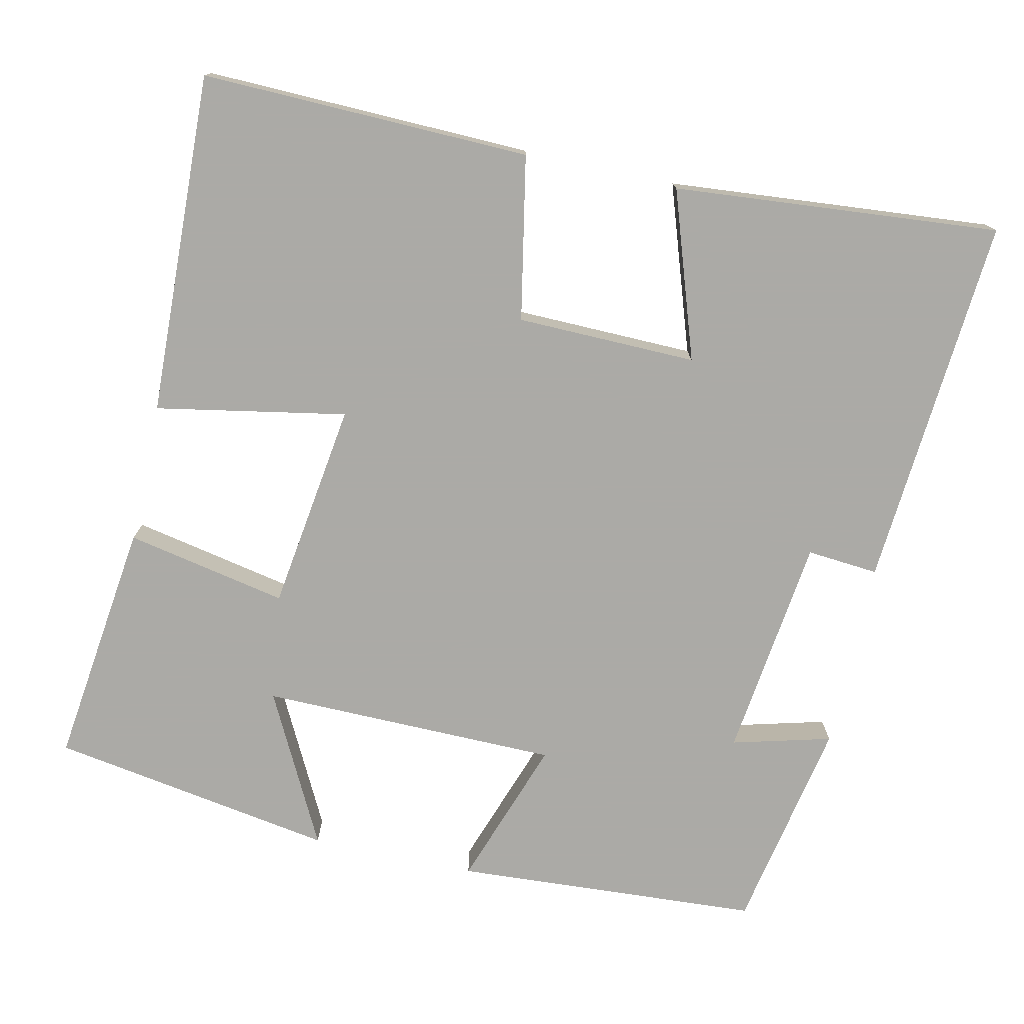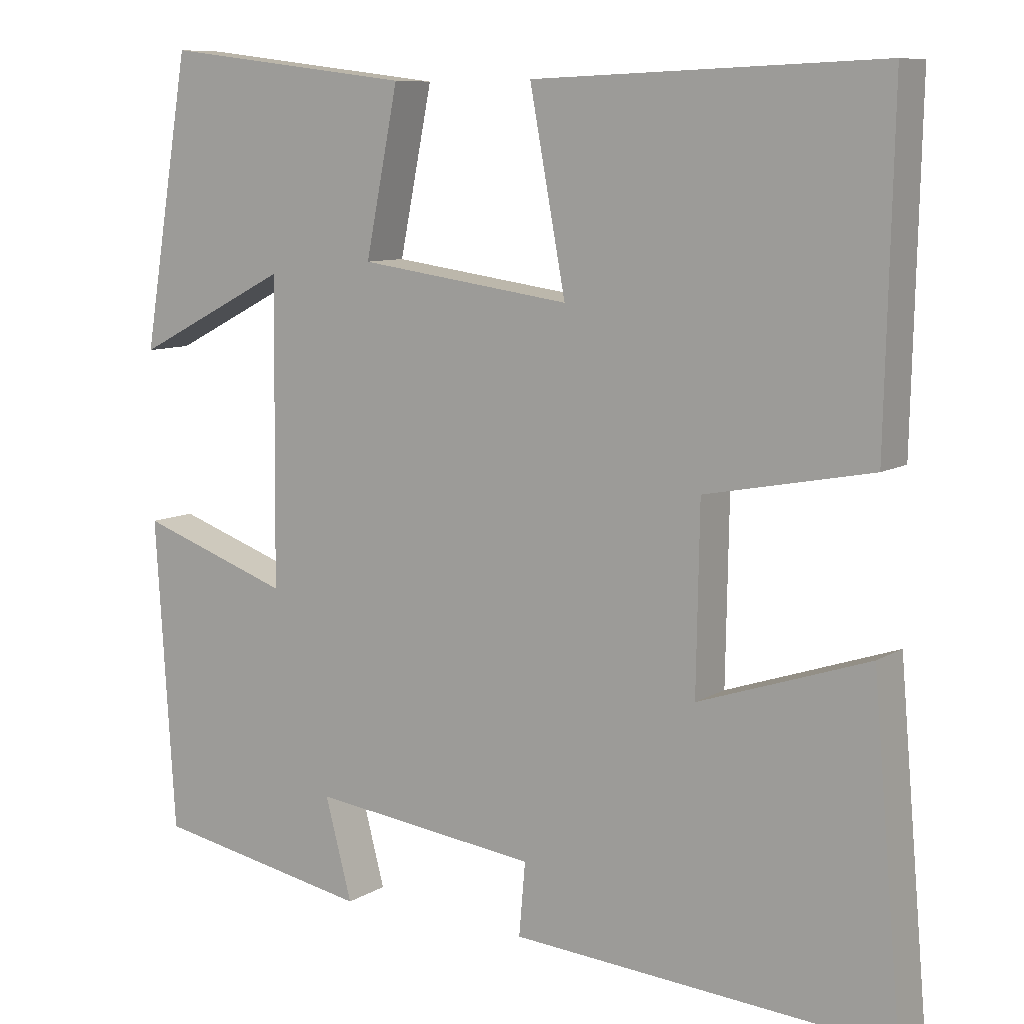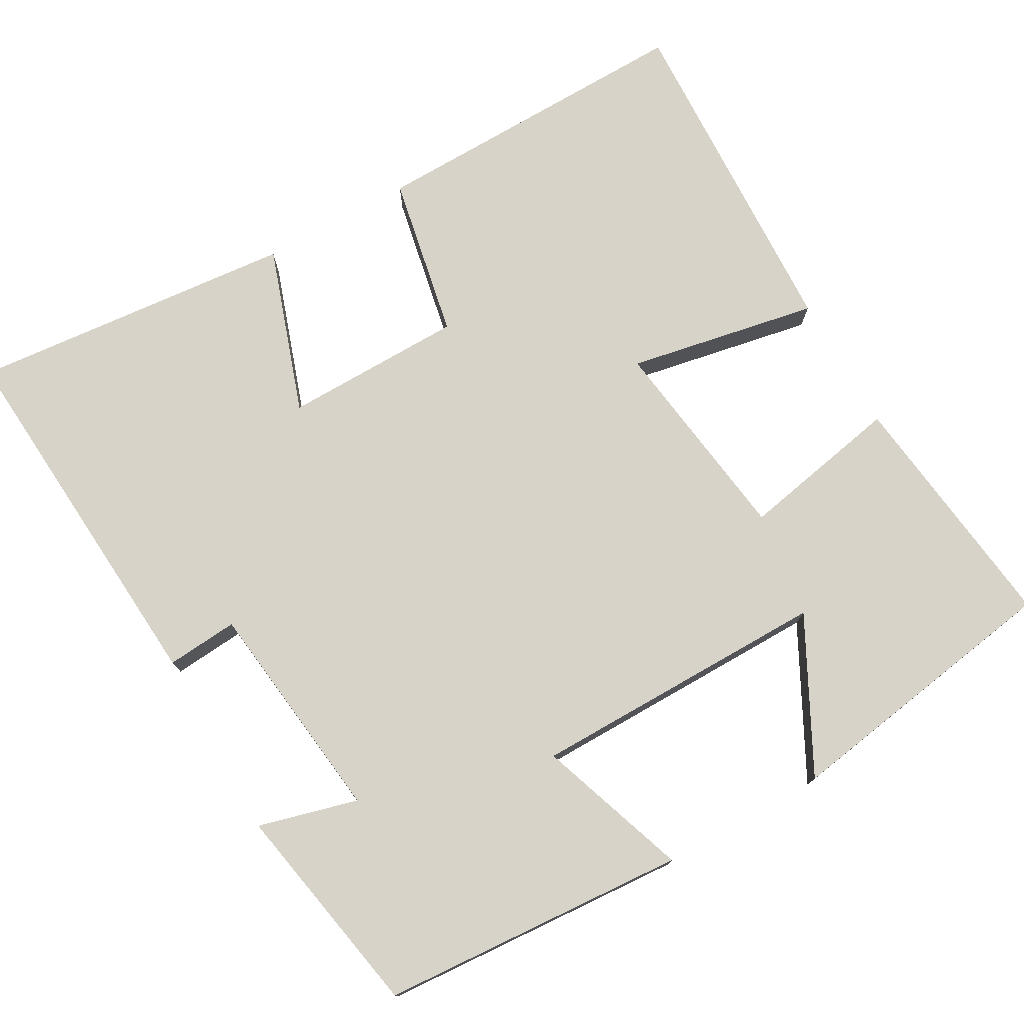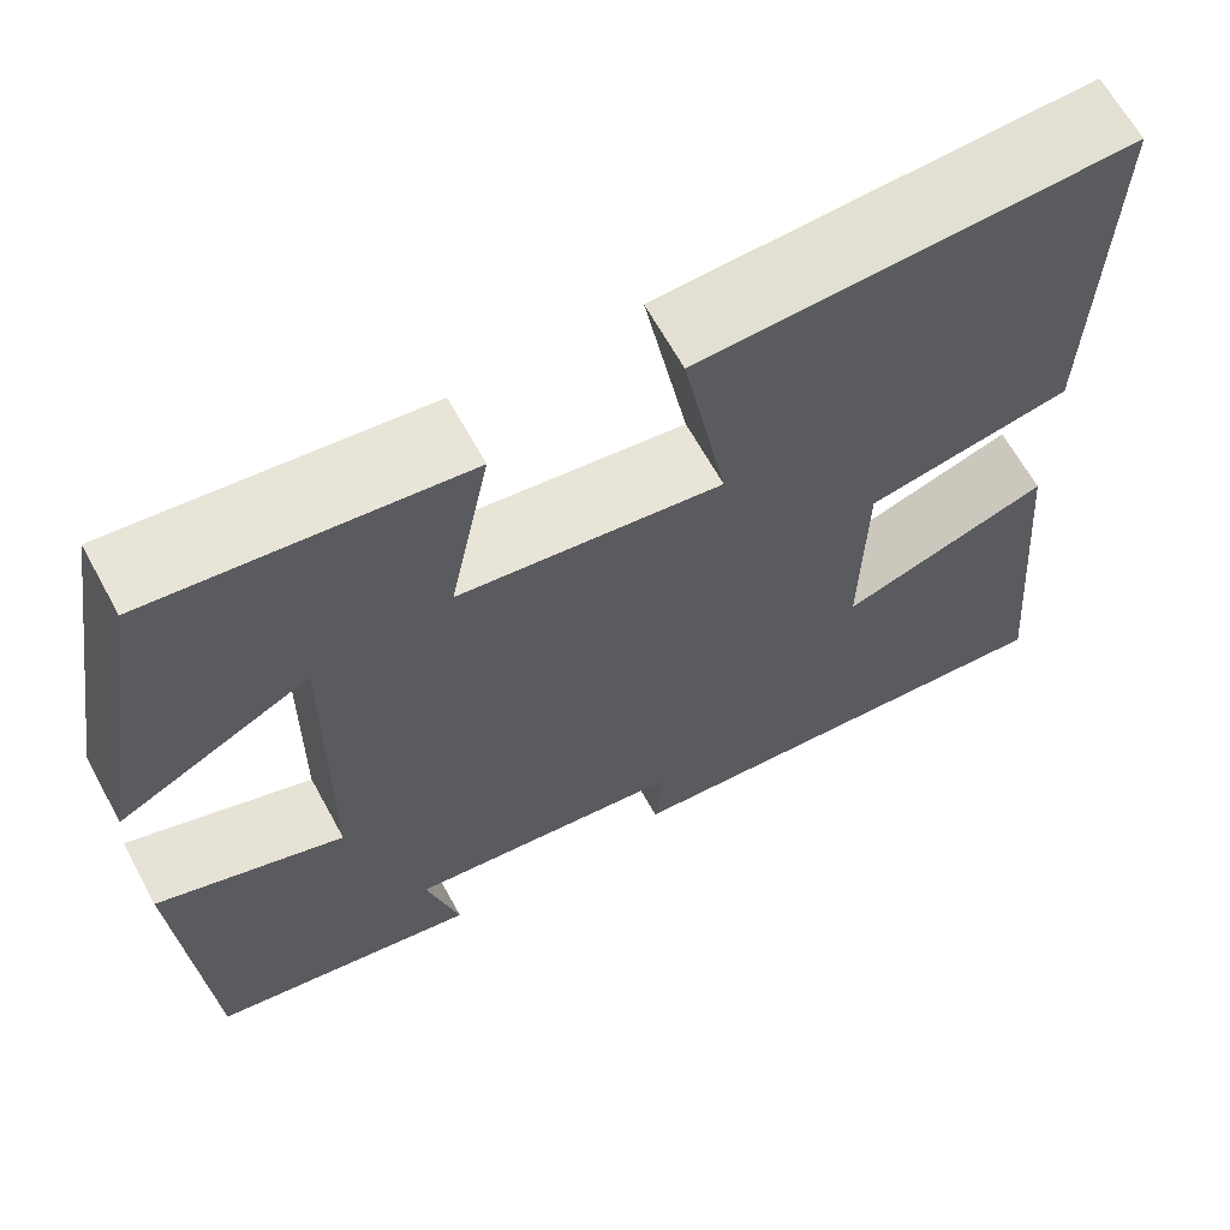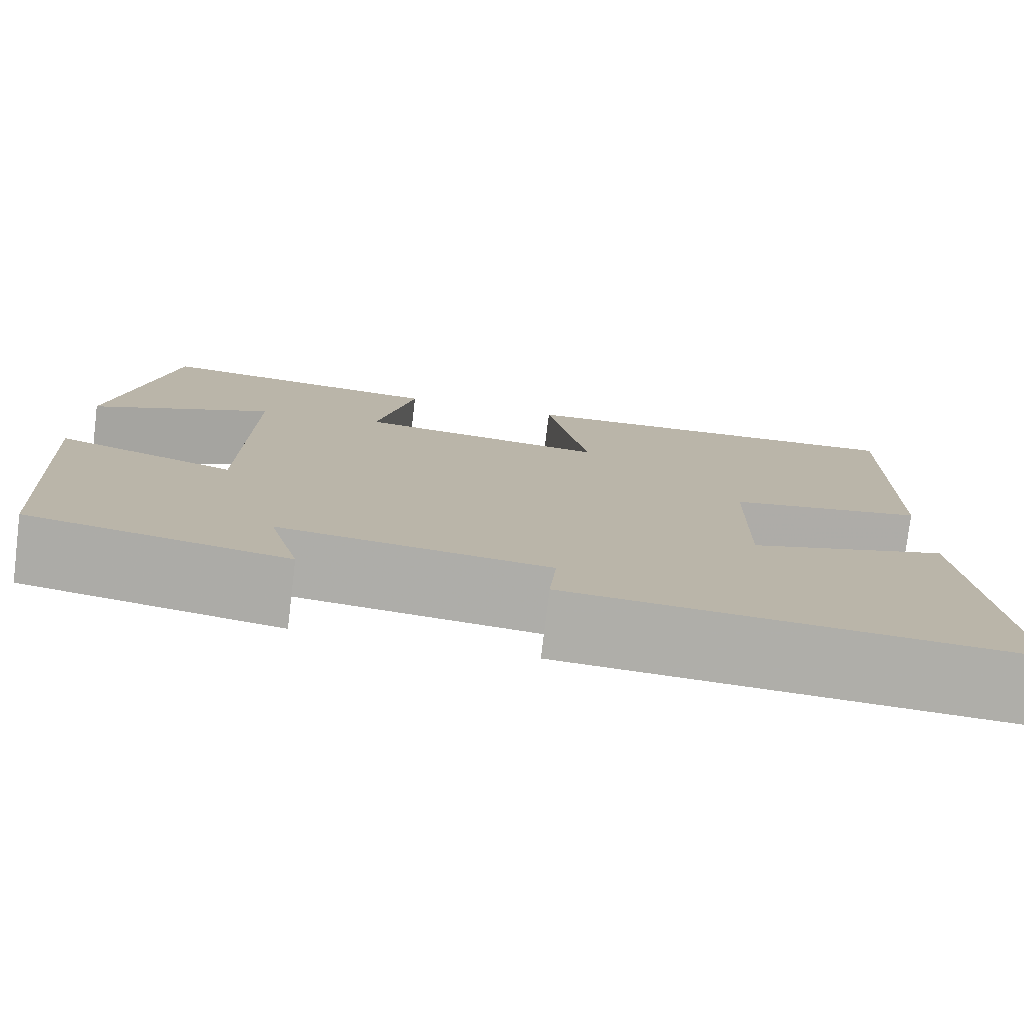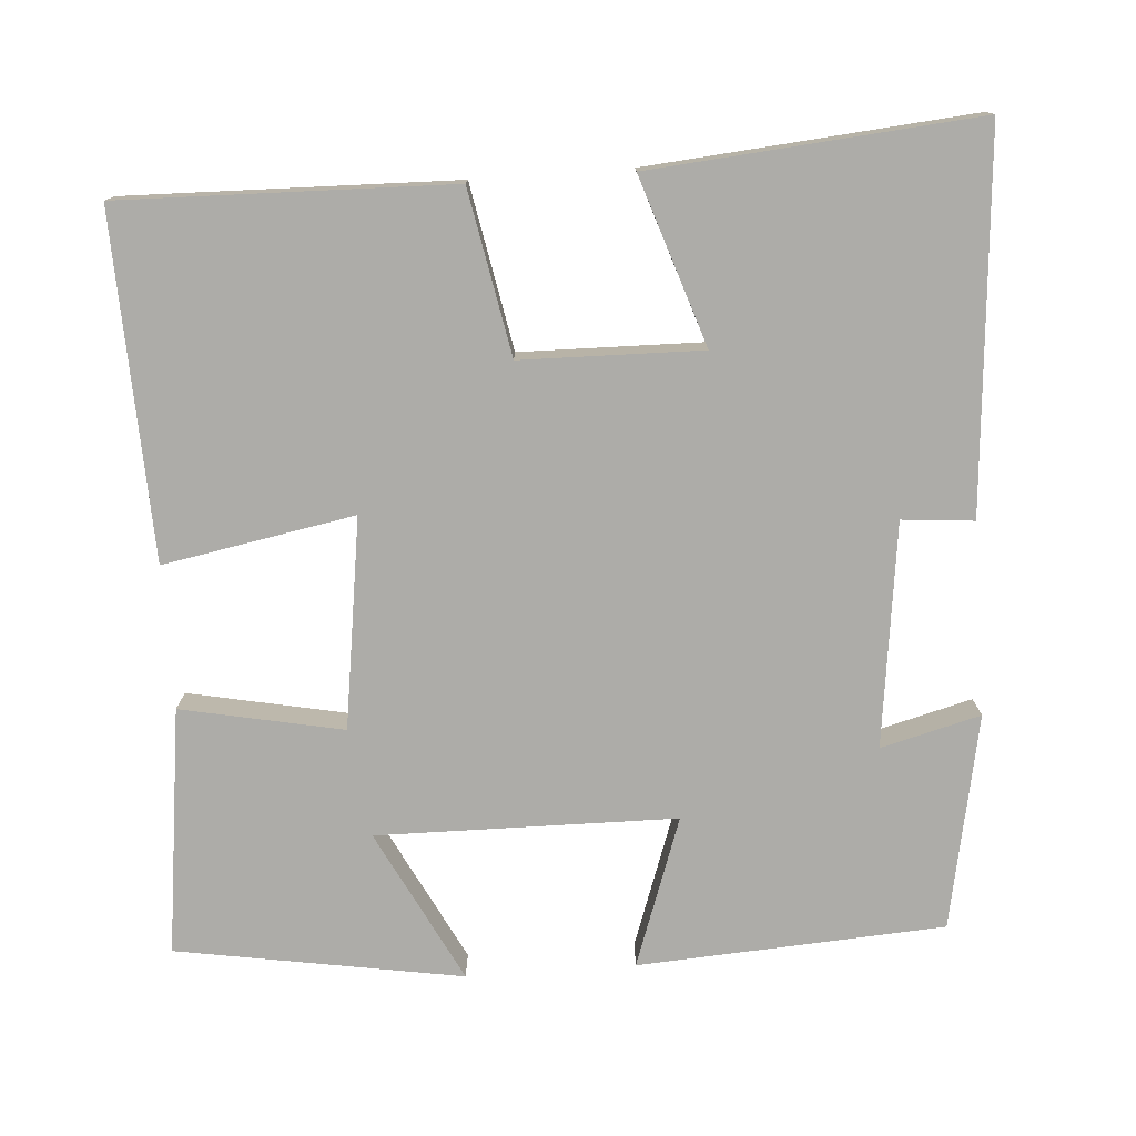
<metadata>
{"format":"obj","ext":"obj","renderer":"f3d","projection":"perspective","resolution":1024,"background":"white","views":[{"elev":-75.9,"azim":77.6,"up":"+Y"},{"elev":8.9,"azim":32.6,"up":"+Z"},{"elev":76.0,"azim":-119.2,"up":"+Y"},{"elev":65.1,"azim":-28.7,"up":"+Z"},{"elev":-77.9,"azim":-6.9,"up":"+Z"},{"elev":-76.6,"azim":94.0,"up":"+Y"}]}
</metadata>
<code>
v 0.537 0.07 -0.537
v 0.051 0.07 -0.5
v 0.059 0.07 -0.407
v -0.231 0.07 -0.371
v -0.197 0.07 -0.5
v -0.475 0.07 -0.447
v -0.5 0.07 -0.049
v -0.306 0.07 -0.117
v -0.302 0.07 0.271
v -0.5 0.07 0.169
v -0.439 0.07 0.54
v -0.119 0.07 0.5
v -0.161 0.07 0.29
v 0.111 0.07 0.252
v 0.065 0.07 0.5
v 0.51 0.07 0.517
v 0.5 0.07 0.089
v 0.287 0.07 0.048
v 0.283 0.07 -0.186
v 0.5 0.07 -0.113
v 0.537 0 -0.537
v 0.051 0 -0.5
v 0.059 0 -0.407
v -0.231 0 -0.371
v -0.197 0 -0.5
v -0.475 0 -0.447
v -0.5 0 -0.049
v -0.306 0 -0.117
v -0.302 0 0.271
v -0.5 0 0.169
v -0.439 0 0.54
v -0.119 0 0.5
v -0.161 0 0.29
v 0.111 0 0.252
v 0.065 0 0.5
v 0.51 0 0.517
v 0.5 0 0.089
v 0.287 0 0.048
v 0.283 0 -0.186
v 0.5 0 -0.113
f 19 20 1 2
f 18 19 2 3
f 15 16 17 18
f 14 15 18
f 13 14 18 3
f 11 12 13
f 9 10 11
f 9 11 13 3
f 5 6 7 8
f 4 5 8
f 3 4 8 9
f 22 21 40 39
f 23 22 39 38
f 38 37 36 35
f 38 35 34
f 23 38 34 33
f 33 32 31
f 31 30 29
f 23 33 31 29
f 28 27 26 25
f 28 25 24
f 29 28 24 23
f 1 21 22 2
f 2 22 23 3
f 3 23 24 4
f 4 24 25 5
f 5 25 26 6
f 6 26 27 7
f 7 27 28 8
f 8 28 29 9
f 9 29 30 10
f 10 30 31 11
f 11 31 32 12
f 12 32 33 13
f 13 33 34 14
f 14 34 35 15
f 15 35 36 16
f 16 36 37 17
f 17 37 38 18
f 18 38 39 19
f 19 39 40 20
f 20 40 21 1

</code>
